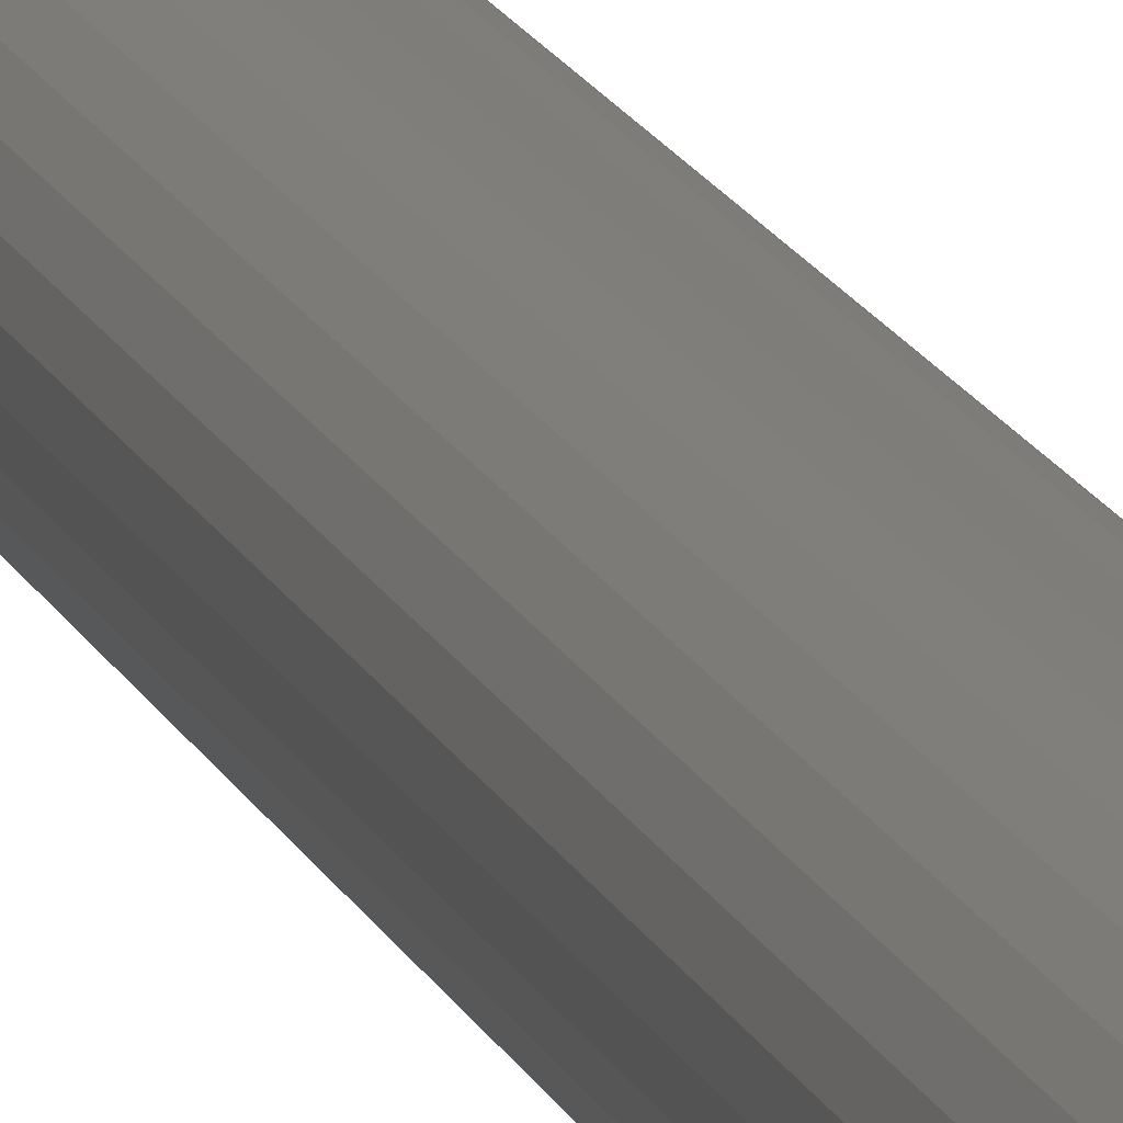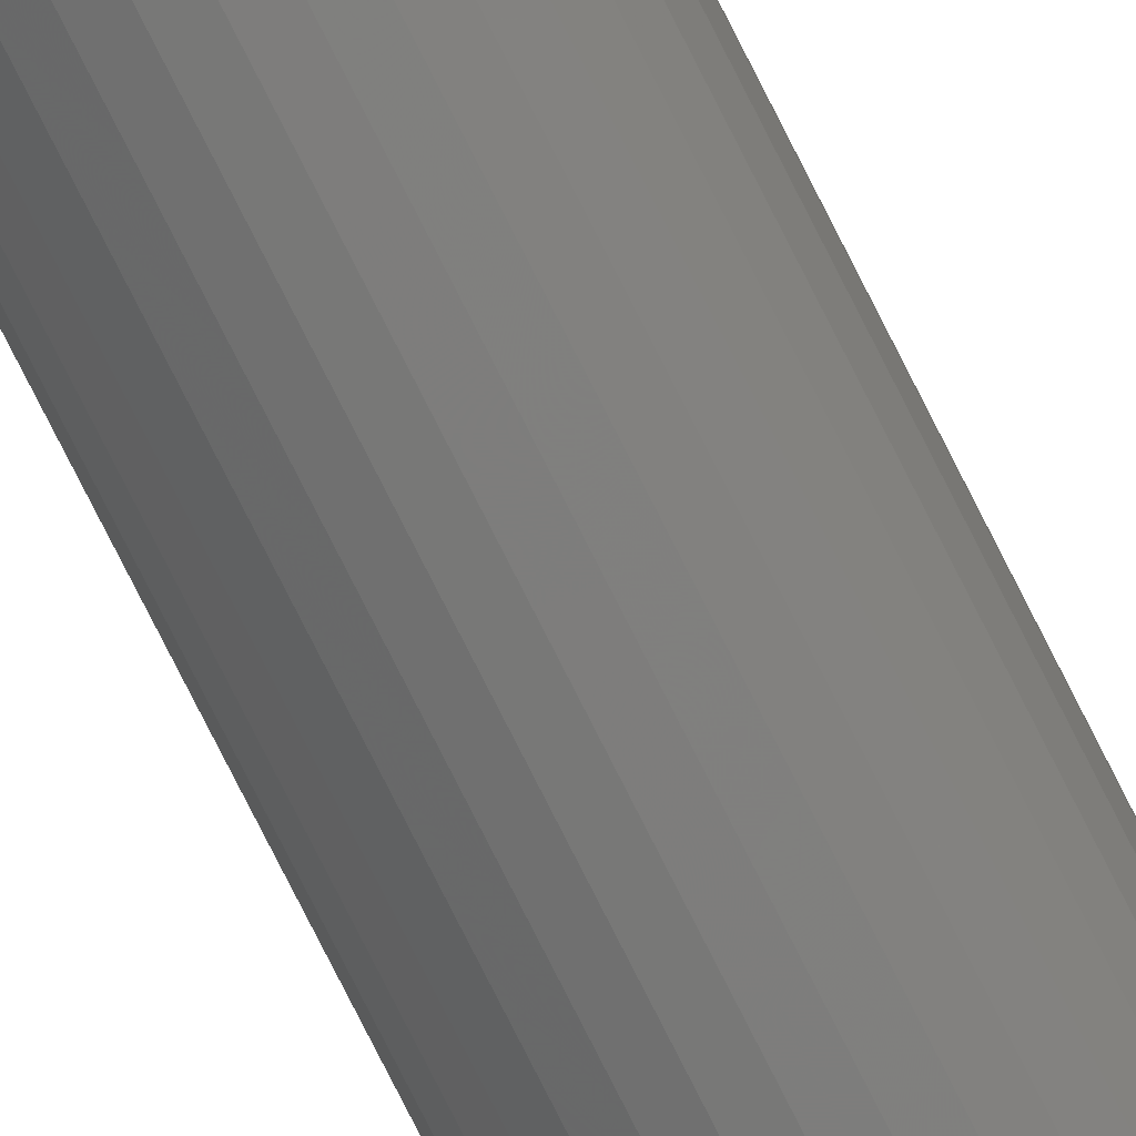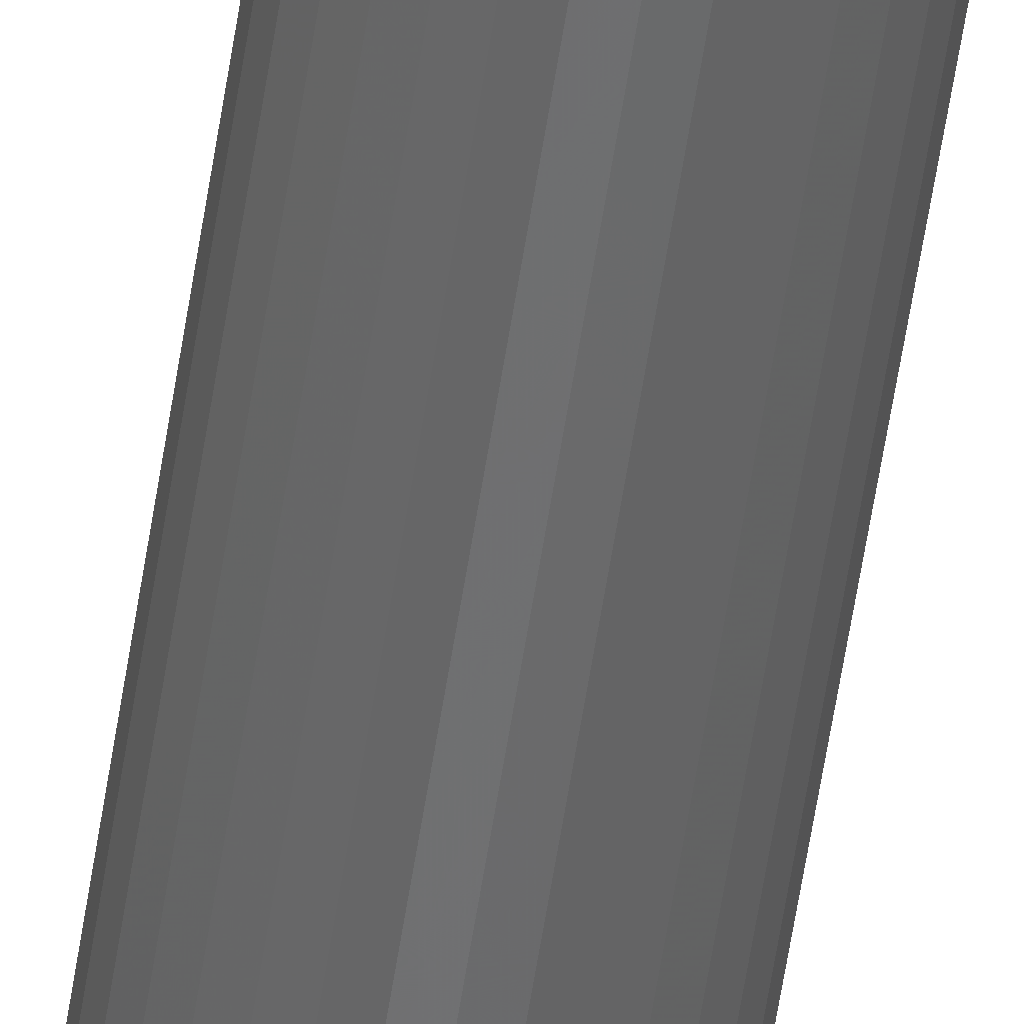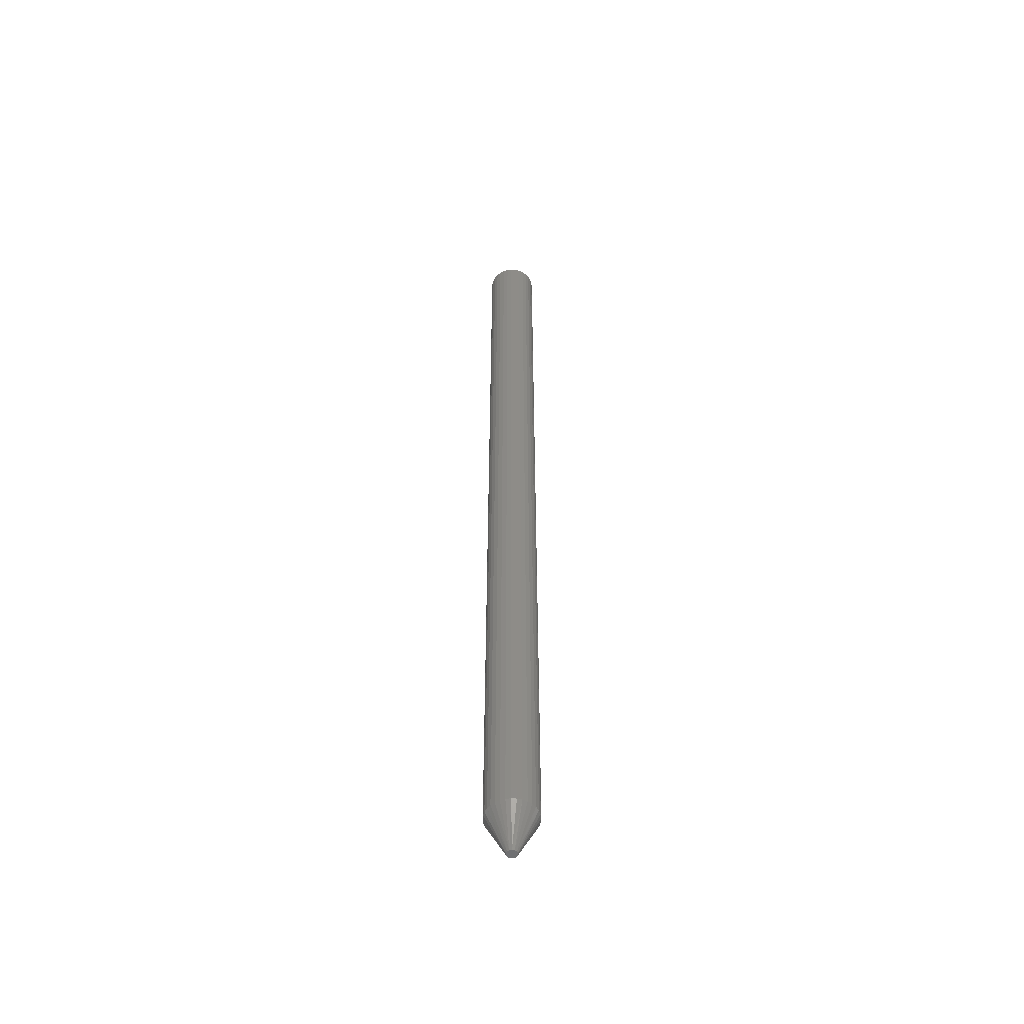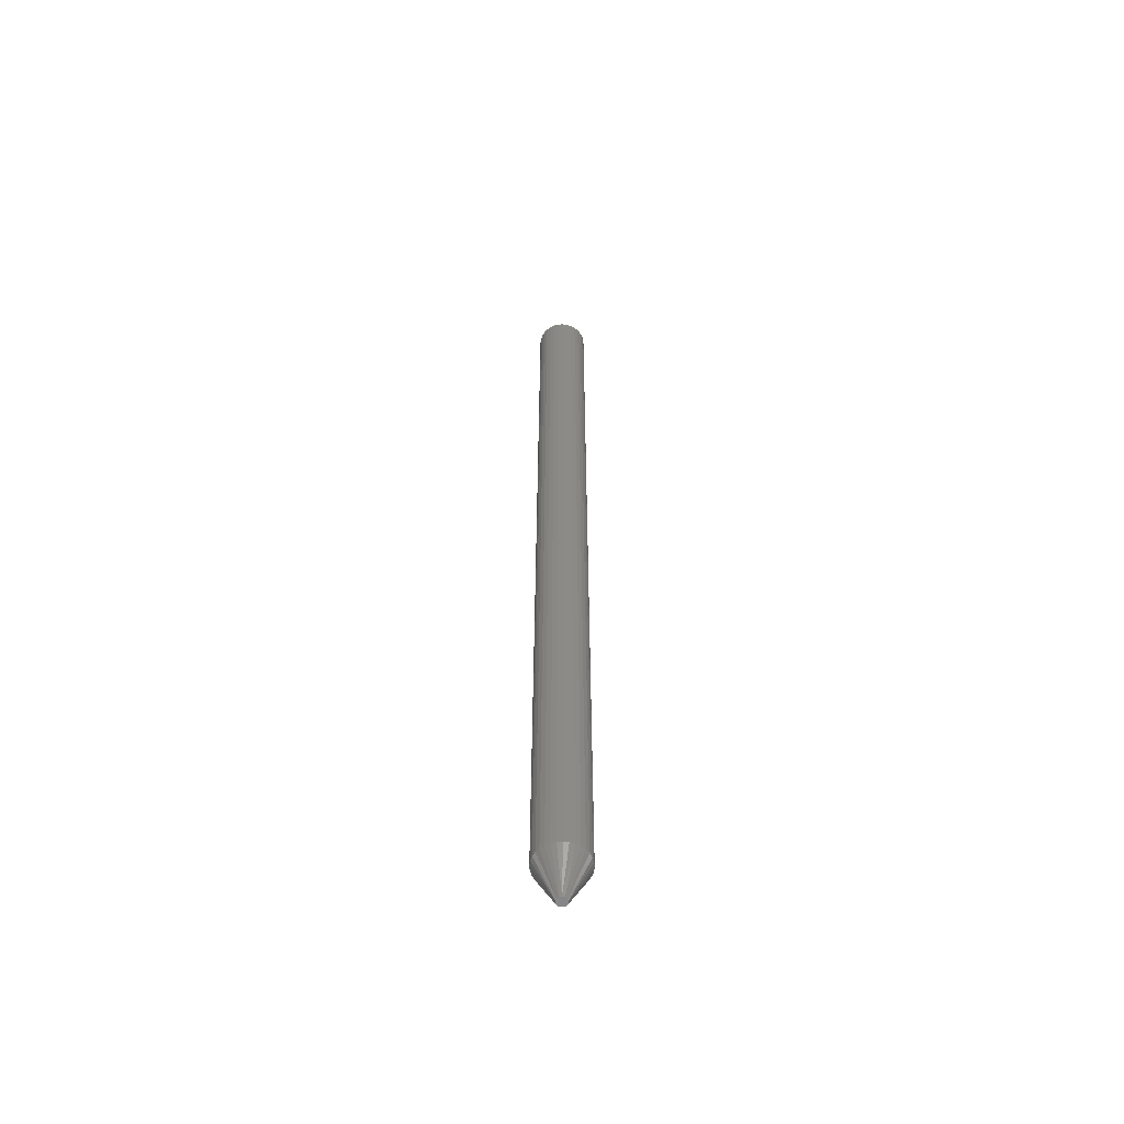
<metadata>
{"format":"stl","ext":"stl","renderer":"f3d","projection":"perspective","resolution":1024,"background":"white","views":[{"elev":11.0,"azim":168.0,"up":"+Z"},{"elev":-74.1,"azim":26.4,"up":"+Z"},{"elev":-55.2,"azim":171.6,"up":"+Z"},{"elev":-53.2,"azim":-167.0,"up":"+Y"},{"elev":-57.7,"azim":167.0,"up":"+Y"}]}
</metadata>
<code>
# stl→obj: 78 verts, 152 faces
v -0.3512 1.324e-18 -0.0625
v -0.3516 1.413e-18 -0.06072
v -0.3594 8.674e-19 -0.0625
v -0.359 7.786e-19 -0.06428
v -0.3516 1.19e-18 -0.06428
v -0.359 1.001e-18 -0.06072
v -0.3527 1.439e-18 -0.05929
v -0.3543 1.397e-18 -0.05849
v -0.3562 1.295e-18 -0.05849
v -0.3578 1.154e-18 -0.05929
v -0.3578 7.525e-19 -0.06571
v -0.3562 7.945e-19 -0.06651
v -0.3543 8.961e-19 -0.06651
v -0.3527 1.037e-18 -0.06571
v -0.3355 0.75 -0.0625
v -0.3355 0.03125 -0.0625
v -0.3359 0.75 -0.06635
v -0.3359 0.03125 -0.06635
v -0.337 0.75 -0.07005
v -0.337 0.03125 -0.07005
v -0.3389 0.75 -0.07347
v -0.3389 0.03125 -0.07347
v -0.3413 0.75 -0.07646
v -0.3413 0.03125 -0.07646
v -0.3443 0.75 -0.07891
v -0.3443 0.03125 -0.07891
v -0.3477 0.75 -0.08073
v -0.3477 0.03125 -0.08073
v -0.3514 0.75 -0.08186
v -0.3514 0.03125 -0.08186
v -0.3553 0.75 -0.08224
v -0.3553 0.03125 -0.08224
v -0.3591 0.75 -0.08186
v -0.3591 0.03125 -0.08186
v -0.3628 0.75 -0.08073
v -0.3628 0.03125 -0.08073
v -0.3662 0.75 -0.07891
v -0.3662 0.03125 -0.07891
v -0.3692 0.75 -0.07646
v -0.3692 0.03125 -0.07646
v -0.3717 0.75 -0.07347
v -0.3717 0.03125 -0.07347
v -0.3735 0.75 -0.07005
v -0.3735 0.03125 -0.07005
v -0.3746 0.75 -0.06635
v -0.3746 0.03125 -0.06635
v -0.375 0.75 -0.0625
v -0.375 0.03125 -0.0625
v -0.3746 0.75 -0.05865
v -0.3746 0.03125 -0.05865
v -0.3735 0.75 -0.05495
v -0.3735 0.03125 -0.05495
v -0.3717 0.75 -0.05153
v -0.3717 0.03125 -0.05153
v -0.3692 0.75 -0.04854
v -0.3692 0.03125 -0.04854
v -0.3662 0.75 -0.04609
v -0.3662 0.03125 -0.04609
v -0.3628 0.75 -0.04427
v -0.3628 0.03125 -0.04427
v -0.3591 0.75 -0.04314
v -0.3591 0.03125 -0.04314
v -0.3553 0.75 -0.04276
v -0.3553 0.03125 -0.04276
v -0.3514 0.75 -0.04314
v -0.3514 0.03125 -0.04314
v -0.3477 0.75 -0.04427
v -0.3477 0.03125 -0.04427
v -0.3443 0.75 -0.04609
v -0.3443 0.03125 -0.04609
v -0.3413 0.75 -0.04854
v -0.3413 0.03125 -0.04854
v -0.3389 0.75 -0.05153
v -0.3389 0.03125 -0.05153
v -0.337 0.75 -0.05495
v -0.337 0.03125 -0.05495
v -0.3359 0.75 -0.05865
v -0.3359 0.03125 -0.05865
f 1 2 3
f 1 3 4
f 1 4 5
f 6 3 2
f 6 2 7
f 6 7 8
f 6 8 9
f 6 9 10
f 5 4 11
f 5 11 12
f 5 12 13
f 5 13 14
f 15 16 17
f 17 16 18
f 17 18 19
f 19 18 20
f 19 20 21
f 21 20 22
f 21 22 23
f 23 22 24
f 23 24 25
f 25 24 26
f 25 26 27
f 27 26 28
f 27 28 29
f 29 28 30
f 29 30 31
f 31 30 32
f 31 32 33
f 33 32 34
f 33 34 35
f 35 34 36
f 35 36 37
f 37 36 38
f 37 38 39
f 39 38 40
f 39 40 41
f 41 40 42
f 41 42 43
f 43 42 44
f 43 44 45
f 45 44 46
f 45 46 47
f 47 46 48
f 47 48 49
f 49 48 50
f 49 50 51
f 51 50 52
f 51 52 53
f 53 52 54
f 53 54 55
f 55 54 56
f 55 56 57
f 57 56 58
f 57 58 59
f 59 58 60
f 59 60 61
f 61 60 62
f 61 62 63
f 63 62 64
f 63 64 65
f 65 64 66
f 65 66 67
f 67 66 68
f 67 68 69
f 69 68 70
f 69 70 71
f 71 70 72
f 71 72 73
f 73 72 74
f 73 74 75
f 75 74 76
f 75 76 77
f 77 76 78
f 77 78 15
f 15 78 16
f 16 78 1
f 78 2 1
f 78 76 2
f 74 2 76
f 74 72 7
f 2 74 7
f 70 7 72
f 70 68 8
f 7 70 8
f 66 8 68
f 66 64 9
f 8 66 9
f 62 9 64
f 60 10 9
f 9 62 60
f 58 10 60
f 56 6 10
f 10 58 56
f 54 6 56
f 6 54 52
f 3 6 52
f 3 52 50
f 3 50 48
f 48 46 3
f 46 4 3
f 46 44 4
f 42 4 44
f 42 40 11
f 4 42 11
f 38 11 40
f 38 36 12
f 11 38 12
f 34 12 36
f 34 32 13
f 12 34 13
f 30 13 32
f 28 14 13
f 13 30 28
f 26 14 28
f 24 5 14
f 14 26 24
f 22 5 24
f 5 22 20
f 1 5 20
f 1 20 18
f 1 18 16
f 59 61 63
f 59 63 65
f 67 59 65
f 57 59 67
f 69 57 67
f 55 57 69
f 71 55 69
f 53 55 71
f 73 53 71
f 51 53 73
f 75 51 73
f 49 51 75
f 77 49 75
f 19 43 17
f 41 43 19
f 21 41 19
f 39 41 21
f 23 39 21
f 37 39 23
f 25 37 23
f 35 37 25
f 27 35 25
f 33 35 27
f 31 33 27
f 29 31 27
f 43 45 17
f 17 45 47
f 17 47 15
f 15 47 49
f 15 49 77

</code>
